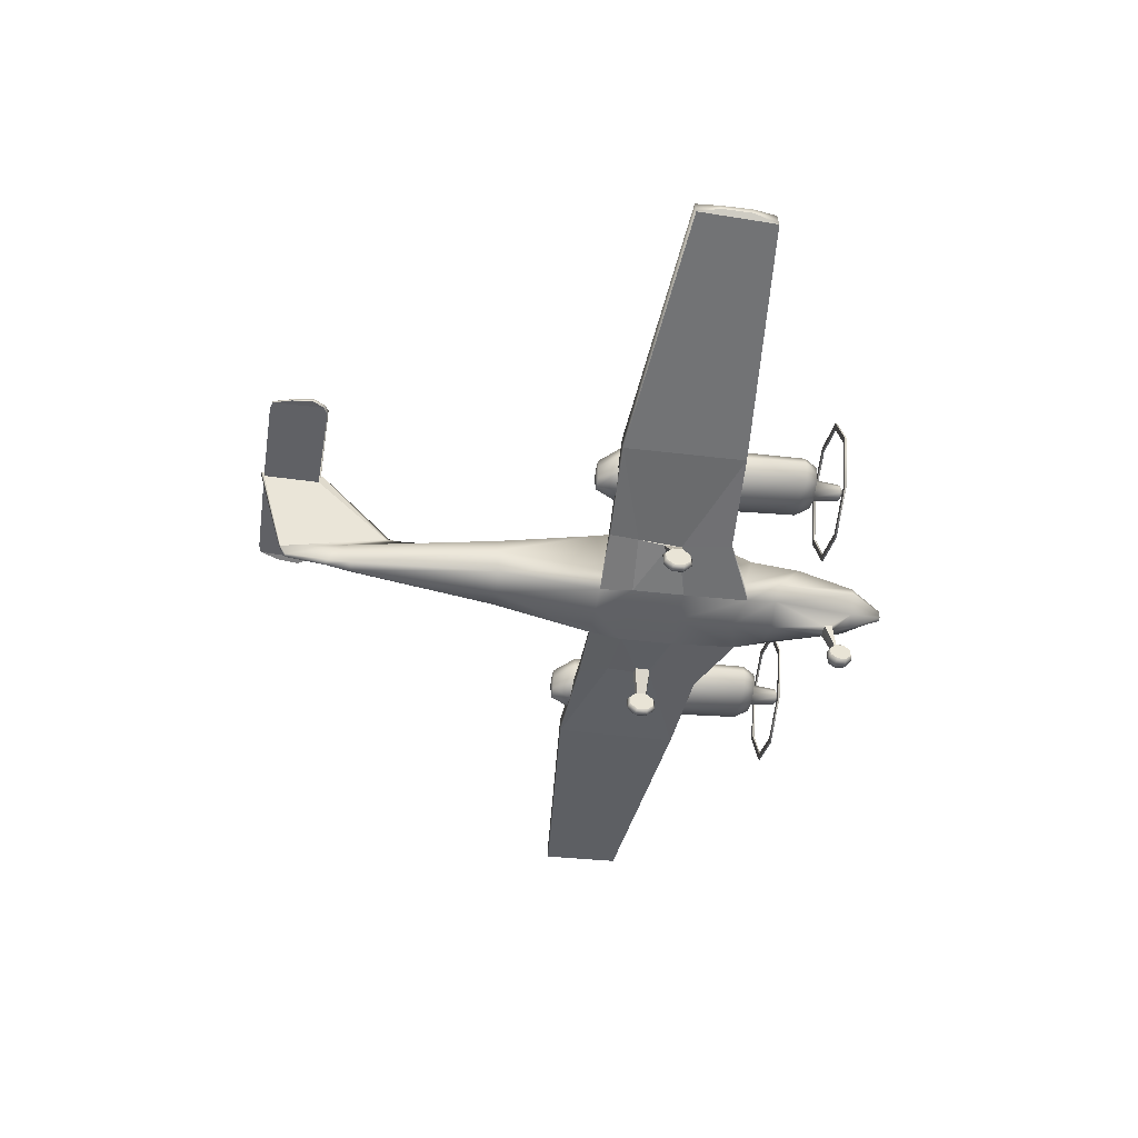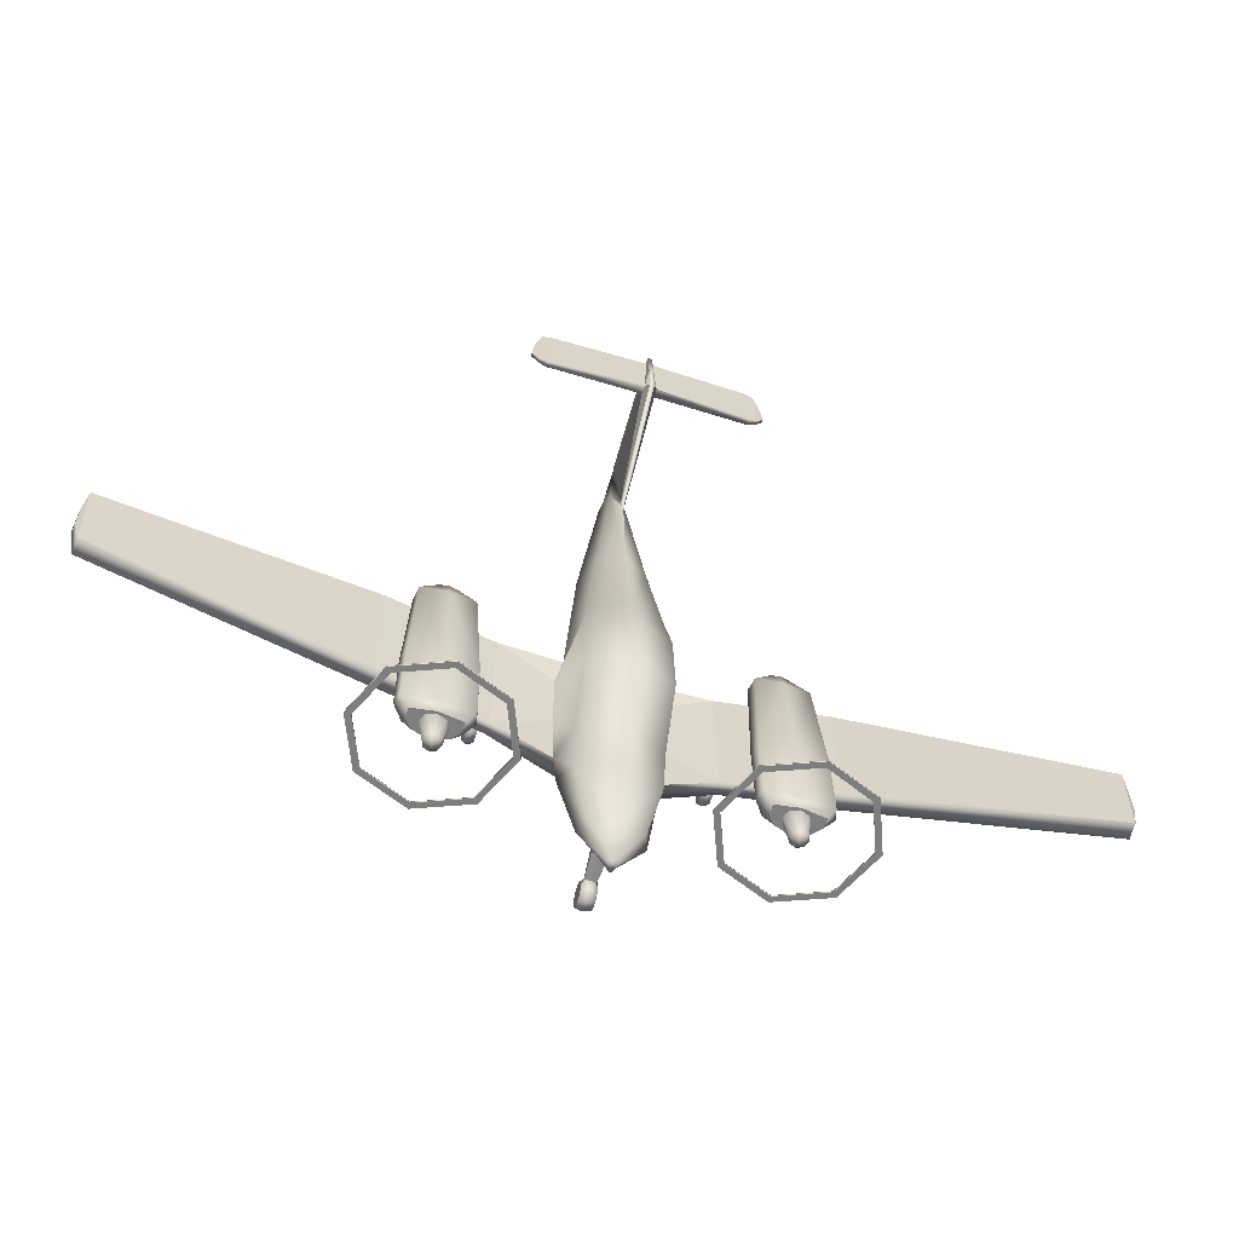
<metadata>
{"format":"obj","ext":"obj","renderer":"f3d","projection":"perspective","resolution":1024,"background":"white","views":[{"elev":-48.1,"azim":81.1,"up":"+Y"},{"elev":-59.4,"azim":162.3,"up":"+Z"}]}
</metadata>
<code>
o PA44_Circle.007
v -0.07258 2.465 4.63
v -0.07264 2.345 4.651
v -1.264 2.345 4.631
v -1.264 2.423 4.618
v -0.04162 2.379 5.396
v -0.02943 2.408 5.391
v -1.234 2.361 5.387
v -1.236 2.391 5.383
v -1.446 2.334 4.825
v -1.446 2.387 4.816
v -1.42 2.337 5.103
v -1.422 2.367 5.099
v -1.332 2.355 5.358
v -1.355 2.353 4.681
v -1.355 2.406 4.673
v -1.334 2.384 5.354
v -2.538 1.828 -1.92
v -2.803 1.189 -1.92
v -2.538 0.5496 -1.92
v -2.538 0.5496 -1.941
v -2.538 1.828 -1.941
v -2.803 1.189 -1.941
v -2.483 0.6051 -1.941
v -2.725 1.189 -1.941
v -2.483 0.6051 -1.92
v -2.483 1.773 -1.92
v -2.483 1.773 -1.941
v -2.725 1.189 -1.92
v -2.295 1.319 -1.527
v -2.331 1.181 -1.527
v -2.205 1.007 -1.527
v -2.193 1.292 -1.703
v -2.185 1.155 -1.703
v -2.102 1.054 -1.703
v -2.01 1.268 -1.703
v -2.055 1.174 -1.703
v -2.01 1.081 -1.703
v -1.974 1.263 -2.053
v -2.005 1.189 -2.053
v -1.974 1.115 -2.053
v -1.262 1.828 -1.92
v -0.9971 1.189 -1.92
v -1.262 0.5496 -1.92
v -1.262 0.5496 -1.941
v -1.262 1.828 -1.941
v -0.9971 1.189 -1.941
v -1.317 0.6051 -1.941
v -1.076 1.189 -1.941
v -1.317 0.6051 -1.92
v -1.317 1.773 -1.92
v -1.317 1.773 -1.941
v -1.076 1.189 -1.92
v -1.9 2.093 -1.92
v -1.9 0.2847 -1.92
v -1.9 0.2847 -1.941
v -1.9 2.093 -1.941
v -1.9 0.3632 -1.92
v -1.9 2.015 -1.92
v -1.9 2.015 -1.941
v -1.9 0.3632 -1.941
v -1.9 1.351 -1.527
v -1.505 1.319 -1.527
v -1.469 1.181 -1.527
v -1.596 1.007 -1.527
v -1.9 0.919 -1.527
v -1.9 1.335 -1.703
v -1.608 1.292 -1.703
v -1.615 1.155 -1.703
v -1.698 1.054 -1.703
v -1.9 0.983 -1.703
v -1.9 1.306 -1.703
v -1.79 1.268 -1.703
v -1.745 1.174 -1.703
v -1.79 1.081 -1.703
v -1.9 1.043 -1.703
v -1.9 1.294 -2.053
v -1.826 1.263 -2.053
v -1.795 1.189 -2.053
v -1.826 1.115 -2.053
v -1.9 1.084 -2.053
v -1.9 1.189 -2.122
v -1.32 -0.01069 0.07395
v -1.258 0.01753 0.06194
v -1.382 0.01753 0.06194
v -1.32 -0.009106 -0.08134
v -1.258 0.01886 -0.06865
v -1.382 0.01886 -0.06865
v -1.32 0.0955 -0.1899
v -1.258 0.1068 -0.16
v -1.382 0.1668 -0.001579
v -1.382 0.1068 -0.16
v -1.32 0.2418 -0.1882
v -1.258 0.2299 -0.1585
v -1.258 0.1668 -0.001579
v -1.382 0.2299 -0.1585
v -1.32 0.3442 -0.07711
v -1.258 0.316 -0.0651
v -1.382 0.316 -0.0651
v -1.32 0.3426 0.07818
v -1.258 0.3147 0.06549
v -1.382 0.3147 0.06549
v -1.32 0.238 0.1867
v -1.258 0.2267 0.1568
v -1.382 0.2267 0.1568
v -1.32 0.09167 0.185
v -1.258 0.1036 0.1553
v -1.382 0.1036 0.1553
v -0.44 1.482 0.8932
v -0.4871 0.7608 0.8097
v -0.3917 0.4832 0.8402
v -0.4944 1.56 0.4508
v -0.5641 0.7153 0.4567
v -0.4461 0.4755 0.4154
v -0.4944 1.254 -1.215
v -0.5496 0.7516 -1.081
v -0.4317 0.5499 -1.126
v -0.3016 1.165 -2.628
v -0.3637 0.9852 -2.628
v -0.1421 0.8348 -2.628
v -0.05196 1.052 -3.063
v -0.04377 0.997 -3.063
v -0.03135 0.9564 -3.063
v -0.07258 1.102 4.293
v -0.123 0.9817 4.314
v -0.05008 0.8289 4.39
v -0.02943 0.8722 4.961
v -1.245 0.598 0.8453
v -1.23 0.7628 0.8453
v -1.178 0.6456 0.465
v -1.273 0.6133 -0.7437
v -1.255 0.7628 -0.7313
v -5.848 1.247 0.3074
v -5.832 1.341 0.3111
v -5.85 1.249 -0.0757
v -5.832 1.356 -0.07143
v -5.793 1.37 0.606
v -5.809 1.181 0.5985
v -5.776 1.194 -0.399
v -5.759 1.408 -0.3904
v -0.02089 1.024 5.042
v -0.4461 0.4968 -0.266
v -0.4944 1.626 -0.4685
v -0.5641 0.7153 -0.3209
v -1.165 0.6117 -0.1051
v -0.3684 0.6634 -1.524
v -0.4709 1.219 -1.858
v -0.538 0.8026 -1.541
v -0.08416 0.7957 4.103
v -0.1623 0.9135 4.152
v -0.02838 1.377 3.665
v -0.02838 1.115 5.067
v -0.02838 2.512 4.993
v -0.02838 2.461 5.435
v -0.02838 2.512 4.598
v -0.08671 0.01414 -2.371
v -0.08671 0.01528 -2.482
v -0.08671 0.1413 -2.425
v -0.08671 0.09025 -2.56
v -0.08671 0.1951 -2.559
v -0.08671 0.2685 -2.479
v -0.08671 0.2674 -2.368
v -0.08671 0.1924 -2.29
v -0.08671 0.08751 -2.292
v -0.06692 0.2974 -2.352
v -0.06692 0.298 -2.384
v -0.09072 0.6027 -2.253
v -0.09072 0.6232 -2.357
v -1.162 0.6114 0.1153
v -1.074 0.6018 0.09651
v -1.076 0.6021 -0.08882
v -0.2985 0.7062 2.168
v -0.2985 1.305 2.201
v -0.4221 0.9709 2.209
v -2.289 1.294 -0.6391
v -2.324 1.131 -0.6391
v -2.2 0.9255 -0.6391
v -1.9 1.332 -0.6391
v -1.511 1.294 -0.6391
v -1.476 1.131 -0.6391
v -1.6 0.9255 -0.6391
v -1.9 0.8211 -0.6391
v -2.221 1.174 0.8583
v -2.249 1.005 0.8583
v -2.147 0.7938 0.8583
v -1.9 1.213 0.8583
v -1.579 1.174 0.8583
v -1.551 1.005 0.8583
v -1.653 0.7938 0.8583
v -1.9 0.7122 0.8583
v -2.019 1.1 1.129
v -2.03 0.9616 1.129
v -1.992 0.7883 1.129
v -1.9 1.132 1.129
v -1.781 1.1 1.129
v -1.77 0.9616 1.129
v -1.808 0.7883 1.129
v -1.9 0.726 1.129
v -1.9 0.9415 1.15
v -2.559 0.9849 -0.6613
v -2.577 0.7709 -0.6698
v -2.567 0.7361 0.9063
v -2.551 0.925 0.9138
v 0.07258 2.465 4.63
v 0.07264 2.345 4.651
v 1.264 2.345 4.631
v 1.264 2.423 4.618
v 0.04162 2.379 5.396
v 0.02943 2.408 5.391
v 1.234 2.361 5.387
v 1.236 2.391 5.383
v 1.446 2.334 4.825
v 1.446 2.387 4.816
v 1.42 2.337 5.103
v 1.422 2.367 5.099
v 1.332 2.355 5.358
v 1.355 2.353 4.681
v 1.355 2.406 4.673
v 1.334 2.384 5.354
v 2.538 1.828 -1.92
v 2.803 1.189 -1.92
v 2.538 0.5496 -1.92
v 2.538 0.5496 -1.941
v 2.538 1.828 -1.941
v 2.803 1.189 -1.941
v 2.483 0.6051 -1.941
v 2.725 1.189 -1.941
v 2.483 0.6051 -1.92
v 2.483 1.773 -1.92
v 2.483 1.773 -1.941
v 2.725 1.189 -1.92
v 2.295 1.319 -1.527
v 2.331 1.181 -1.527
v 2.205 1.007 -1.527
v 2.193 1.292 -1.703
v 2.185 1.155 -1.703
v 2.102 1.054 -1.703
v 2.01 1.268 -1.703
v 2.055 1.174 -1.703
v 2.01 1.081 -1.703
v 1.974 1.263 -2.053
v 2.005 1.189 -2.053
v 1.974 1.115 -2.053
v 1.262 1.828 -1.92
v 0.9971 1.189 -1.92
v 1.262 0.5496 -1.92
v 1.262 0.5496 -1.941
v 1.262 1.828 -1.941
v 0.9971 1.189 -1.941
v 1.317 0.6051 -1.941
v 1.076 1.189 -1.941
v 1.317 0.6051 -1.92
v 1.317 1.773 -1.92
v 1.317 1.773 -1.941
v 1.076 1.189 -1.92
v 1.9 2.093 -1.92
v 1.9 0.2847 -1.92
v 1.9 0.2847 -1.941
v 1.9 2.093 -1.941
v 1.9 0.3632 -1.92
v 1.9 2.015 -1.92
v 1.9 2.015 -1.941
v 1.9 0.3632 -1.941
v 1.9 1.351 -1.527
v 1.505 1.319 -1.527
v 1.469 1.181 -1.527
v 1.596 1.007 -1.527
v 1.9 0.919 -1.527
v 1.9 1.335 -1.703
v 1.608 1.292 -1.703
v 1.615 1.155 -1.703
v 1.698 1.054 -1.703
v 1.9 0.983 -1.703
v 1.9 1.306 -1.703
v 1.79 1.268 -1.703
v 1.745 1.174 -1.703
v 1.79 1.081 -1.703
v 1.9 1.043 -1.703
v 1.9 1.294 -2.053
v 1.826 1.263 -2.053
v 1.795 1.189 -2.053
v 1.826 1.115 -2.053
v 1.9 1.084 -2.053
v 1.9 1.189 -2.122
v 1.32 -0.01069 0.07395
v 1.258 0.01753 0.06194
v 1.382 0.01753 0.06194
v 1.32 -0.009106 -0.08134
v 1.258 0.01886 -0.06865
v 1.382 0.01886 -0.06865
v 1.32 0.0955 -0.1899
v 1.258 0.1068 -0.16
v 1.382 0.1668 -0.001579
v 1.382 0.1068 -0.16
v 1.32 0.2418 -0.1882
v 1.258 0.2299 -0.1585
v 1.258 0.1668 -0.001579
v 1.382 0.2299 -0.1585
v 1.32 0.3442 -0.07711
v 1.258 0.316 -0.0651
v 1.382 0.316 -0.0651
v 1.32 0.3426 0.07818
v 1.258 0.3147 0.06549
v 1.382 0.3147 0.06549
v 1.32 0.238 0.1867
v 1.258 0.2267 0.1568
v 1.382 0.2267 0.1568
v 1.32 0.09167 0.185
v 1.258 0.1036 0.1553
v 1.382 0.1036 0.1553
v 0 1.666 0.8932
v 0.44 1.482 0.8932
v 0.4871 0.7608 0.8097
v 0.3917 0.4832 0.8402
v 0 0.4881 0.8405
v 0 1.752 0.4508
v 0.4944 1.56 0.4508
v 0.5641 0.7153 0.4567
v 0.4461 0.4755 0.4154
v 0 0.5078 0.4169
v 0 1.446 -1.225
v 0.4944 1.254 -1.215
v 0.5496 0.7516 -1.081
v 0.4317 0.5499 -1.126
v 0 0.5118 -0.9869
v 0 1.281 -2.628
v 0.3016 1.165 -2.628
v 0.3637 0.9852 -2.628
v 0.1421 0.8348 -2.628
v 0 0.7201 -2.628
v 0 1.069 -3.063
v 0.05196 1.052 -3.063
v 0.04377 0.997 -3.063
v 0.03135 0.9564 -3.063
v 0 0.928 -3.063
v 0.07258 1.102 4.293
v 0.123 0.9817 4.314
v 0.05008 0.8289 4.39
v 0 0.7783 4.44
v 0.02943 0.8722 4.961
v 0 0.86 4.961
v 1.245 0.598 0.8453
v 1.23 0.7628 0.8453
v 1.178 0.6456 0.465
v 1.273 0.6133 -0.7437
v 1.255 0.7628 -0.7313
v 5.848 1.247 0.3074
v 5.832 1.341 0.3111
v 5.85 1.249 -0.0757
v 5.832 1.356 -0.07143
v 5.793 1.37 0.606
v 5.809 1.181 0.5985
v 5.776 1.194 -0.399
v 5.759 1.408 -0.3904
v 0.02089 1.024 5.042
v 0.4461 0.4968 -0.266
v 0 0.494 -0.2661
v 0.4944 1.626 -0.4685
v 0.5641 0.7153 -0.3209
v 0 1.808 -0.5309
v 1.165 0.6117 -0.1051
v 0.3684 0.6634 -1.524
v 0 0.553 -1.532
v 0.4709 1.219 -1.858
v 0.538 0.8026 -1.541
v 0 1.399 -1.858
v 0 0.7273 4.091
v 0.08416 0.7957 4.103
v 0.1623 0.9135 4.152
v 0 1.404 3.433
v 0.02838 1.377 3.665
v 0.02838 1.115 5.067
v 0 1.117 5.071
v 0 1.402 3.6
v 0.02838 2.512 4.993
v 0 2.512 4.952
v 0.02838 2.461 5.435
v 0 2.461 5.437
v 0.02838 2.512 4.598
v 0 2.512 4.566
v 0 -0.008754 -2.361
v 0.08671 0.01414 -2.371
v 0 -0.0074 -2.493
v 0.08671 0.01528 -2.482
v 0 0.08059 -2.586
v 0.08671 0.1413 -2.425
v 0.08671 0.09025 -2.56
v 0 0.2053 -2.584
v 0.08671 0.1951 -2.559
v 0 0.2926 -2.49
v 0.08671 0.2685 -2.479
v 0 0.2912 -2.357
v 0.08671 0.2674 -2.368
v 0 0.2021 -2.265
v 0.08671 0.1924 -2.29
v 0 0.07733 -2.266
v 0.08671 0.08751 -2.292
v 0 0.3103 -2.349
v 0.06692 0.2974 -2.352
v 0.06692 0.298 -2.384
v 0 0.3111 -2.387
v 0 0.6039 -2.249
v 0.09072 0.6027 -2.253
v 0.09072 0.6232 -2.357
v 0 0.6257 -2.364
v 1.162 0.6114 0.1153
v 1.074 0.6018 0.09651
v 1.076 0.6021 -0.08882
v 0.2985 0.7062 2.168
v 0.2985 1.305 2.201
v 0 1.474 2.166
v 0 0.6094 2.168
v 0.4221 0.9709 2.209
v 2.289 1.294 -0.6391
v 2.324 1.131 -0.6391
v 2.2 0.9255 -0.6391
v 1.9 1.332 -0.6391
v 1.511 1.294 -0.6391
v 1.476 1.131 -0.6391
v 1.6 0.9255 -0.6391
v 1.9 0.8211 -0.6391
v 2.221 1.174 0.8583
v 2.249 1.005 0.8583
v 2.147 0.7938 0.8583
v 1.9 1.213 0.8583
v 1.579 1.174 0.8583
v 1.551 1.005 0.8583
v 1.653 0.7938 0.8583
v 1.9 0.7122 0.8583
v 2.019 1.1 1.129
v 2.03 0.9616 1.129
v 1.992 0.7883 1.129
v 1.9 1.132 1.129
v 1.781 1.1 1.129
v 1.77 0.9616 1.129
v 1.808 0.7883 1.129
v 1.9 0.726 1.129
v 1.9 0.9415 1.15
v 0 1.024 5.042
v 2.559 0.9849 -0.6613
v 2.577 0.7709 -0.6698
v 2.567 0.7361 0.9063
v 2.551 0.925 0.9138
f 1 4 8 6
f 8 4 15 16
f 7 3 2 5
f 3 7 13 14
f 13 11 9 14
f 15 10 12 16
f 24 22 21 27
f 58 53 17 26
f 25 19 54 57
f 23 20 22 24
f 26 17 18 28
f 60 55 20 23
f 27 21 56 59
f 28 18 19 25
f 32 66 71 35
f 70 34 37 75
f 33 32 35 36
f 34 33 36 37
f 48 51 45 46
f 58 50 41 53
f 49 57 54 43
f 47 48 46 44
f 50 52 42 41
f 60 47 44 55
f 51 59 56 45
f 52 49 43 42
f 67 72 71 66
f 70 75 74 69
f 68 73 72 67
f 69 74 73 68
f 100 103 94
f 87 84 90
f 91 87 90
f 83 86 94
f 96 99 168 144
f 107 104 90
f 103 106 94
f 86 89 94
f 101 98 90
f 84 107 90
f 98 95 90
f 106 83 94
f 89 93 94
f 104 101 90
f 93 97 94
f 95 91 90
f 97 100 94
f 113 110 127 129
f 143 115 131
f 113 129 168 169
f 109 112 128
f 137 132 134 138
f 139 135 133 136
f 137 138 200 201
f 201 200 144 129
f 139 136 202 199
f 151 150 140
f 112 143 131 128
f 116 141 144 130
f 6 153 152 1
f 156 155 157
f 158 156 157
f 163 162 157
f 161 160 157
f 155 163 157
f 160 159 157
f 162 161 157
f 159 158 157
f 165 164 166 167
f 164 397 401 166
f 400 165 167 404
f 129 144 168
f 99 100 169 168
f 100 97 170 169
f 97 96 144 170
f 141 170 144
f 113 169 170 141
f 152 154 1
f 127 201 129
f 130 144 200
f 1 154 150 2
f 6 5 153
f 153 5 151
f 5 2 150 151
f 199 202 128 131
f 203 208 210 206
f 210 218 217 206
f 209 207 204 205
f 205 216 215 209
f 215 216 211 213
f 217 218 214 212
f 226 229 223 224
f 260 228 219 255
f 227 259 256 221
f 225 226 224 222
f 228 230 220 219
f 262 225 222 257
f 229 261 258 223
f 230 227 221 220
f 234 237 273 268
f 272 277 239 236
f 235 238 237 234
f 236 239 238 235
f 250 248 247 253
f 260 255 243 252
f 251 245 256 259
f 249 246 248 250
f 252 243 244 254
f 262 257 246 249
f 253 247 258 261
f 254 244 245 251
f 269 268 273 274
f 272 271 276 277
f 270 269 274 275
f 271 270 275 276
f 302 296 305
f 289 292 286
f 293 292 289
f 285 296 288
f 298 360 405 301
f 309 292 306
f 305 296 308
f 288 296 291
f 303 292 300
f 286 292 309
f 300 292 297
f 308 296 285
f 291 296 295
f 306 292 303
f 295 296 299
f 297 292 293
f 299 296 302
f 318 343 341 313
f 358 345 322
f 318 406 405 343
f 312 342 317
f 351 352 348 346
f 353 350 347 349
f 351 441 440 352
f 441 343 360 440
f 353 439 442 350
f 371 354 370
f 317 342 345 358
f 323 344 360 355
f 208 203 374 376
f 383 385 381
f 386 385 383
f 396 385 394
f 392 385 390
f 381 385 396
f 390 385 388
f 394 385 392
f 388 385 386
f 399 403 402 398
f 398 402 401 397
f 400 404 403 399
f 343 405 360
f 301 405 406 302
f 302 406 407 299
f 299 407 360 298
f 355 360 407
f 318 355 407 406
f 374 203 378
f 341 343 441
f 344 440 360
f 203 204 370 378
f 208 376 207
f 376 371 207
f 207 371 370 204
f 439 345 342 442
f 9 11 12 10
f 1 2 3 4
f 15 14 9 10
f 13 16 12 11
f 7 8 16 13
f 4 3 14 15
f 5 6 8 7
f 53 56 21 17
f 18 22 20 19
f 17 21 22 18
f 19 20 55 54
f 25 57 60 23
f 23 24 28 25
f 27 59 58 26
f 28 24 27 26
f 65 31 34 70
f 30 29 32 33
f 31 30 33 34
f 29 61 66 32
f 37 36 39 40
f 35 71 76 38
f 75 37 40 80
f 36 35 38 39
f 40 39 81
f 38 76 81
f 80 40 81
f 39 38 81
f 53 41 45 56
f 42 43 44 46
f 41 42 46 45
f 43 54 55 44
f 49 47 60 57
f 47 49 52 48
f 51 50 58 59
f 52 50 51 48
f 65 70 69 64
f 63 68 67 62
f 64 69 68 63
f 62 67 66 61
f 74 79 78 73
f 72 77 76 71
f 75 80 79 74
f 73 78 77 72
f 79 81 78
f 77 81 76
f 80 81 79
f 78 81 77
f 82 85 86 83
f 82 84 87 85
f 85 88 89 86
f 87 91 88 85
f 88 92 93 89
f 91 95 92 88
f 92 96 97 93
f 95 98 96 92
f 98 101 99 96
f 99 102 103 100
f 101 104 102 99
f 102 105 106 103
f 104 107 105 102
f 105 82 83 106
f 107 84 82 105
f 314 110 113 319
f 109 108 111 112
f 108 310 315 111
f 356 141 116 324
f 143 142 114 115
f 142 359 320 114
f 166 145 119 167
f 147 146 117 118
f 145 147 118 119
f 146 365 325 117
f 329 119 122 334
f 118 117 120 121
f 119 118 121 122
f 117 325 330 120
f 120 330 334
f 121 120 334
f 122 121 334
f 148 366 338 125
f 123 149 124
f 149 148 125 124
f 150 369 123
f 125 338 340 126
f 202 136 137 201
f 115 116 130 131
f 110 109 128 127
f 137 136 133 132
f 133 135 134 132
f 139 138 134 135
f 200 138 139 199
f 124 125 126 140
f 438 140 340
f 111 315 359 142
f 112 111 142 143
f 319 113 141 356
f 114 320 365 146
f 116 115 147 145
f 115 114 146 147
f 324 116 145 362
f 410 172 123 369
f 173 171 148 149
f 172 173 149 123
f 171 411 366 148
f 140 150 123
f 379 154 152 375
f 375 152 153 377
f 151 372 377 153
f 373 150 154 379
f 340 140 126
f 380 155 156 382
f 156 158 384 382
f 158 159 387 384
f 159 160 389 387
f 161 391 397 164
f 161 162 393 391
f 162 163 395 393
f 163 155 380 395
f 160 161 164 165
f 389 160 165 400
f 119 329 404 167
f 166 401 362 145
f 110 314 411 171
f 108 109 173 172
f 109 110 171 173
f 310 108 172 410
f 64 63 179 180
f 62 61 177 178
f 30 31 176 175
f 61 29 174 177
f 65 64 180 181
f 63 62 178 179
f 31 65 181 176
f 29 30 175 174
f 177 174 182 185
f 181 180 188 189
f 179 178 186 187
f 176 181 189 184
f 174 175 183 182
f 180 179 187 188
f 178 177 185 186
f 175 176 184 183
f 188 187 195 196
f 186 185 193 194
f 183 184 192 191
f 185 182 190 193
f 189 188 196 197
f 187 186 194 195
f 184 189 197 192
f 182 183 191 190
f 190 191 198
f 196 195 198
f 194 193 198
f 191 192 198
f 193 190 198
f 197 196 198
f 195 194 198
f 192 197 198
f 140 438 372 151
f 130 200 199 131
f 128 202 201 127
f 369 150 373
f 123 124 140
f 211 212 214 213
f 203 206 205 204
f 217 212 211 216
f 215 213 214 218
f 209 215 218 210
f 206 217 216 205
f 207 209 210 208
f 255 219 223 258
f 220 221 222 224
f 219 220 224 223
f 221 256 257 222
f 227 225 262 259
f 225 227 230 226
f 229 228 260 261
f 230 228 229 226
f 267 272 236 233
f 232 235 234 231
f 233 236 235 232
f 231 234 268 263
f 239 242 241 238
f 237 240 278 273
f 277 282 242 239
f 238 241 240 237
f 242 283 241
f 240 283 278
f 282 283 242
f 241 283 240
f 255 258 247 243
f 244 248 246 245
f 243 247 248 244
f 245 246 257 256
f 251 259 262 249
f 249 250 254 251
f 253 261 260 252
f 254 250 253 252
f 267 266 271 272
f 265 264 269 270
f 266 265 270 271
f 264 263 268 269
f 276 275 280 281
f 274 273 278 279
f 277 276 281 282
f 275 274 279 280
f 281 280 283
f 279 278 283
f 282 281 283
f 280 279 283
f 284 285 288 287
f 284 287 289 286
f 287 288 291 290
f 289 287 290 293
f 290 291 295 294
f 293 290 294 297
f 294 295 299 298
f 297 294 298 300
f 300 298 301 303
f 301 302 305 304
f 303 301 304 306
f 304 305 308 307
f 306 304 307 309
f 307 308 285 284
f 309 307 284 286
f 314 319 318 313
f 312 317 316 311
f 311 316 315 310
f 356 324 323 355
f 358 322 321 357
f 357 321 320 359
f 402 403 328 361
f 364 327 326 363
f 361 328 327 364
f 363 326 325 365
f 329 334 333 328
f 327 332 331 326
f 328 333 332 327
f 326 331 330 325
f 331 334 330
f 332 334 331
f 333 334 332
f 367 337 338 366
f 335 336 368
f 368 336 337 367
f 370 335 369
f 337 339 340 338
f 442 441 351 350
f 322 345 344 323
f 313 341 342 312
f 351 346 347 350
f 347 346 348 349
f 353 349 348 352
f 440 439 353 352
f 336 354 339 337
f 438 340 354
f 316 357 359 315
f 317 358 357 316
f 319 356 355 318
f 321 363 365 320
f 323 361 364 322
f 322 364 363 321
f 324 362 361 323
f 410 369 335 409
f 412 368 367 408
f 409 335 368 412
f 408 367 366 411
f 354 335 370
f 379 375 374 378
f 375 377 376 374
f 371 376 377 372
f 373 379 378 370
f 340 339 354
f 380 382 383 381
f 383 382 384 386
f 386 384 387 388
f 388 387 389 390
f 392 398 397 391
f 392 391 393 394
f 394 393 395 396
f 396 395 380 381
f 390 399 398 392
f 389 400 399 390
f 328 403 404 329
f 402 361 362 401
f 313 408 411 314
f 311 409 412 312
f 312 412 408 313
f 310 410 409 311
f 266 419 418 265
f 264 417 416 263
f 232 414 415 233
f 263 416 413 231
f 267 420 419 266
f 265 418 417 264
f 233 415 420 267
f 231 413 414 232
f 416 424 421 413
f 420 428 427 419
f 418 426 425 417
f 415 423 428 420
f 413 421 422 414
f 419 427 426 418
f 417 425 424 416
f 414 422 423 415
f 427 435 434 426
f 425 433 432 424
f 422 430 431 423
f 424 432 429 421
f 428 436 435 427
f 426 434 433 425
f 423 431 436 428
f 421 429 430 422
f 429 437 430
f 435 437 434
f 433 437 432
f 430 437 431
f 432 437 429
f 436 437 435
f 434 437 433
f 431 437 436
f 354 371 372 438
f 344 345 439 440
f 342 341 441 442
f 369 373 370
f 335 354 336

</code>
